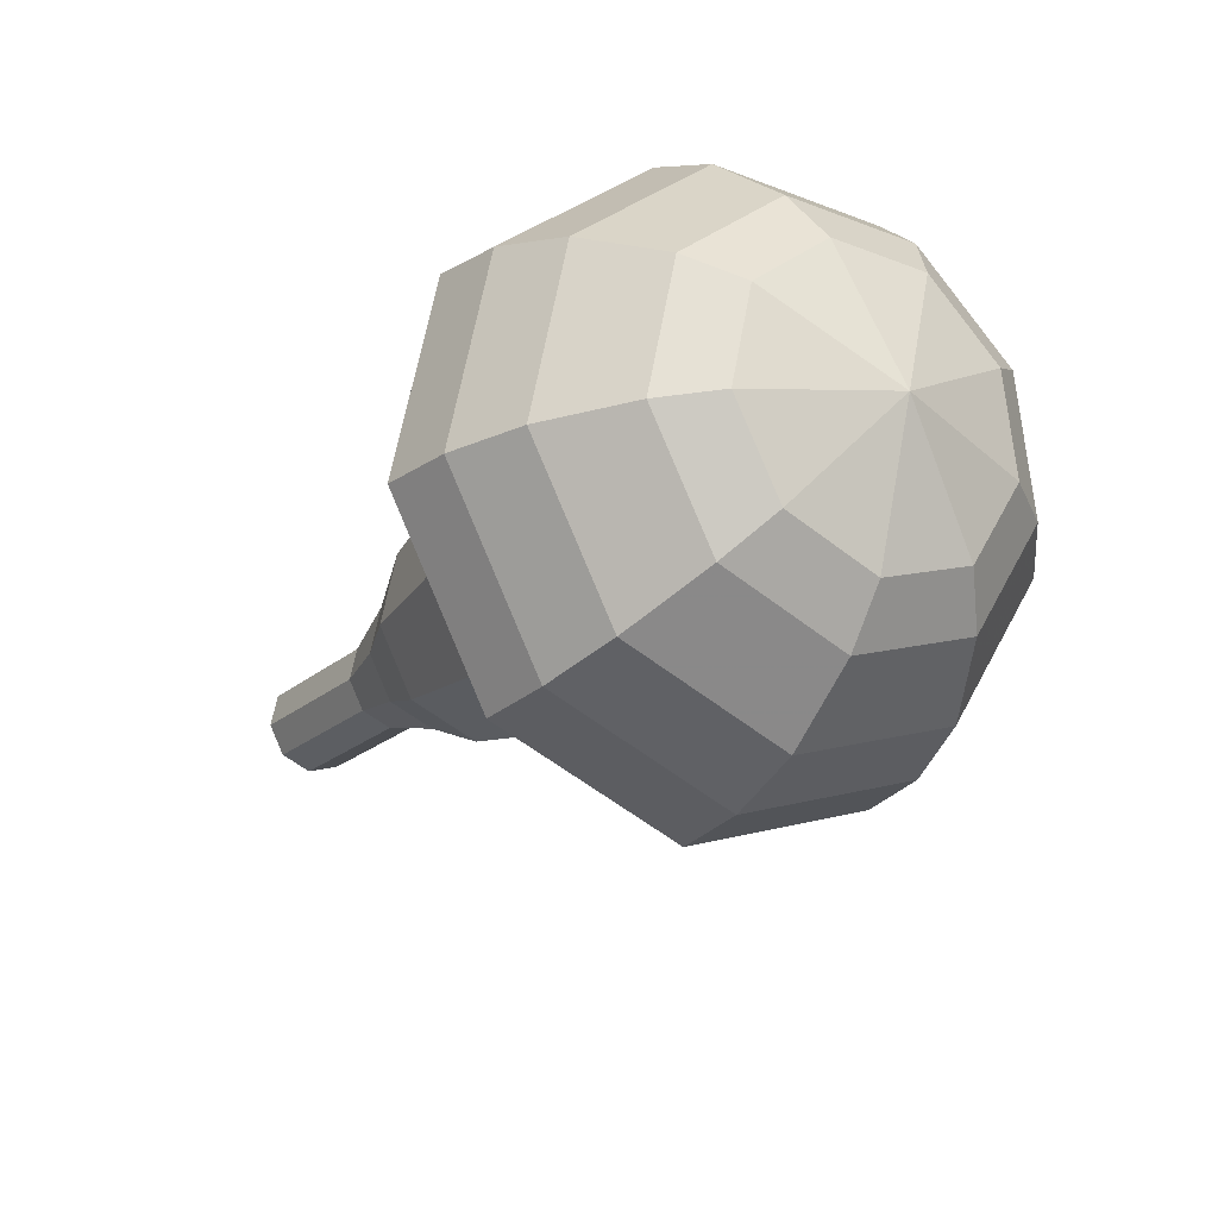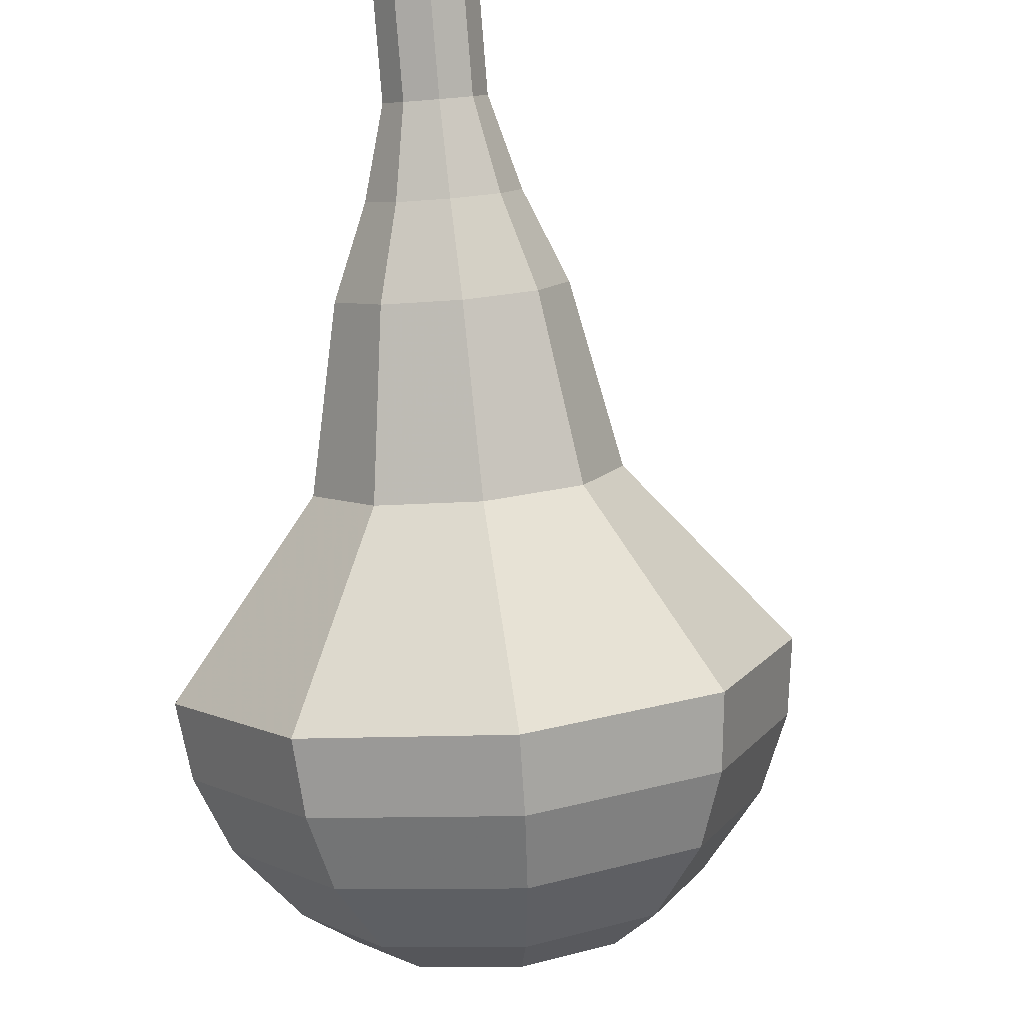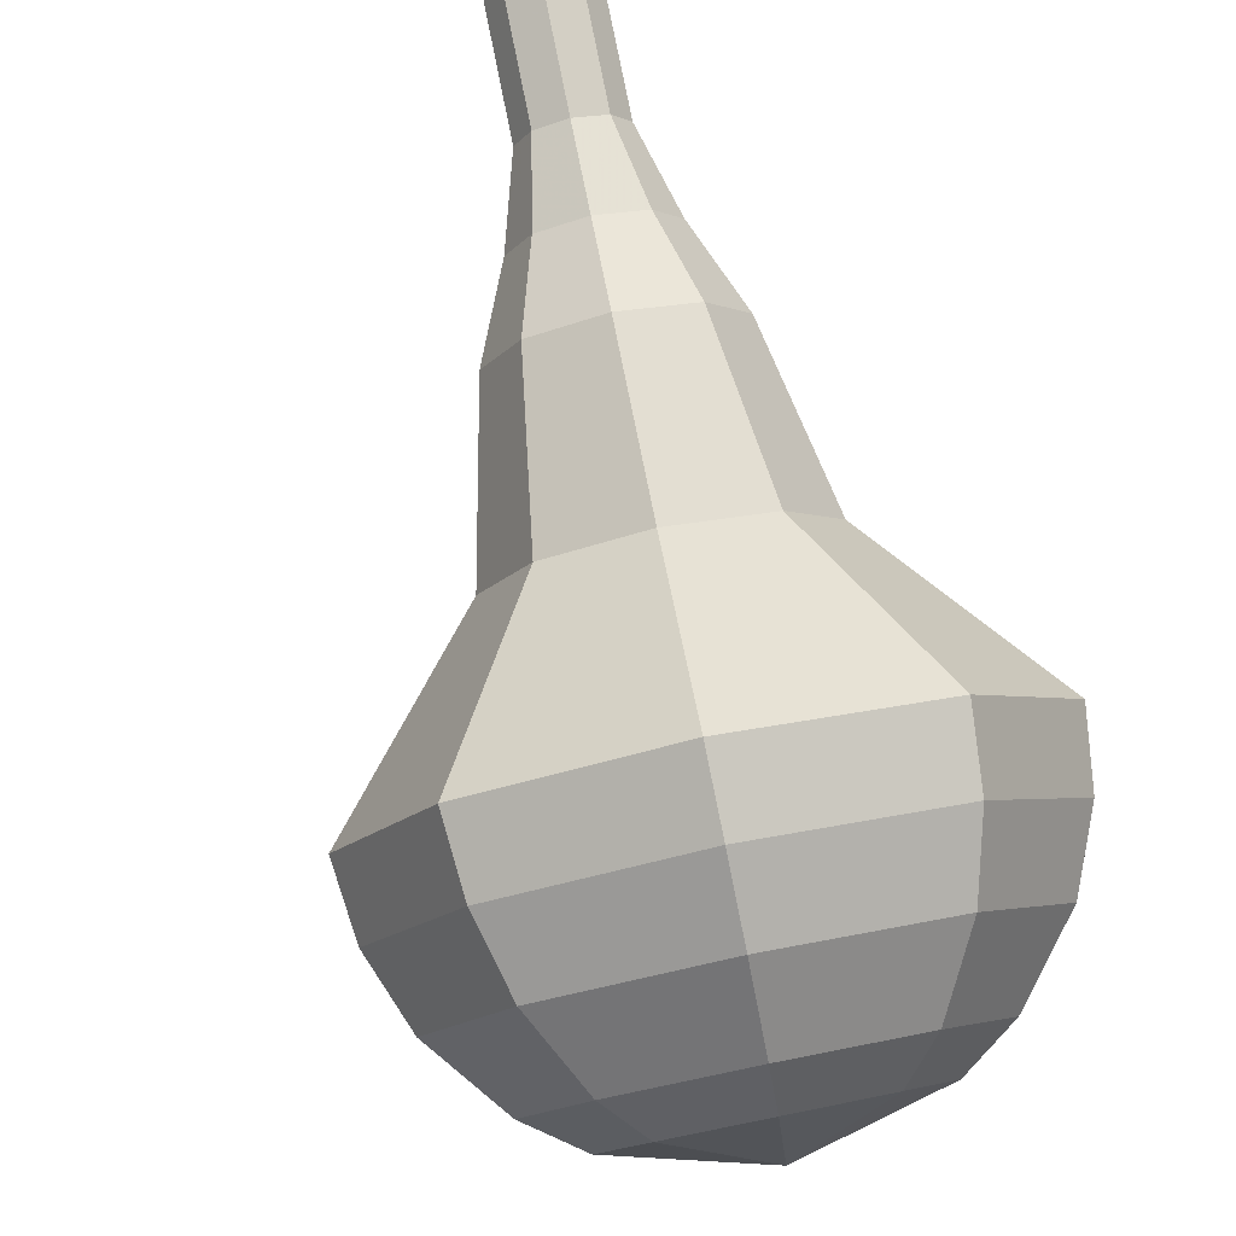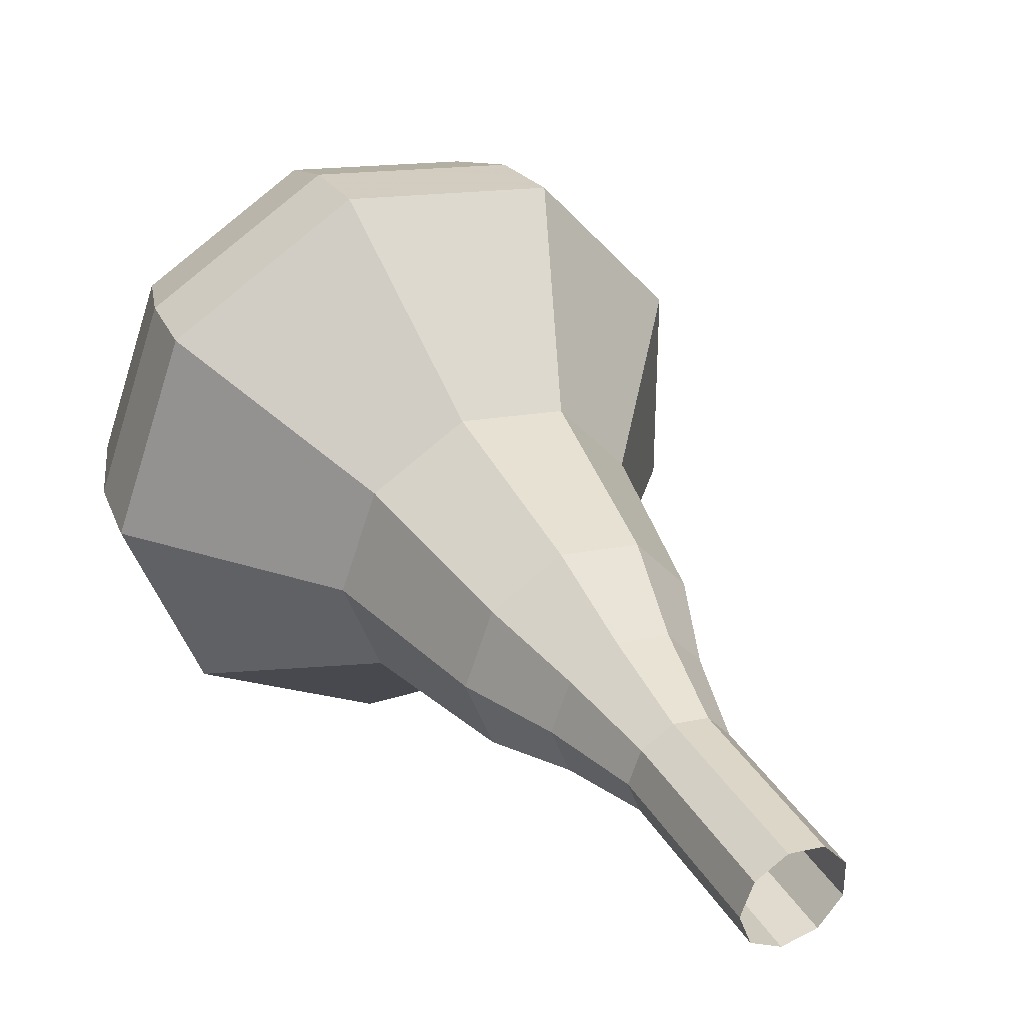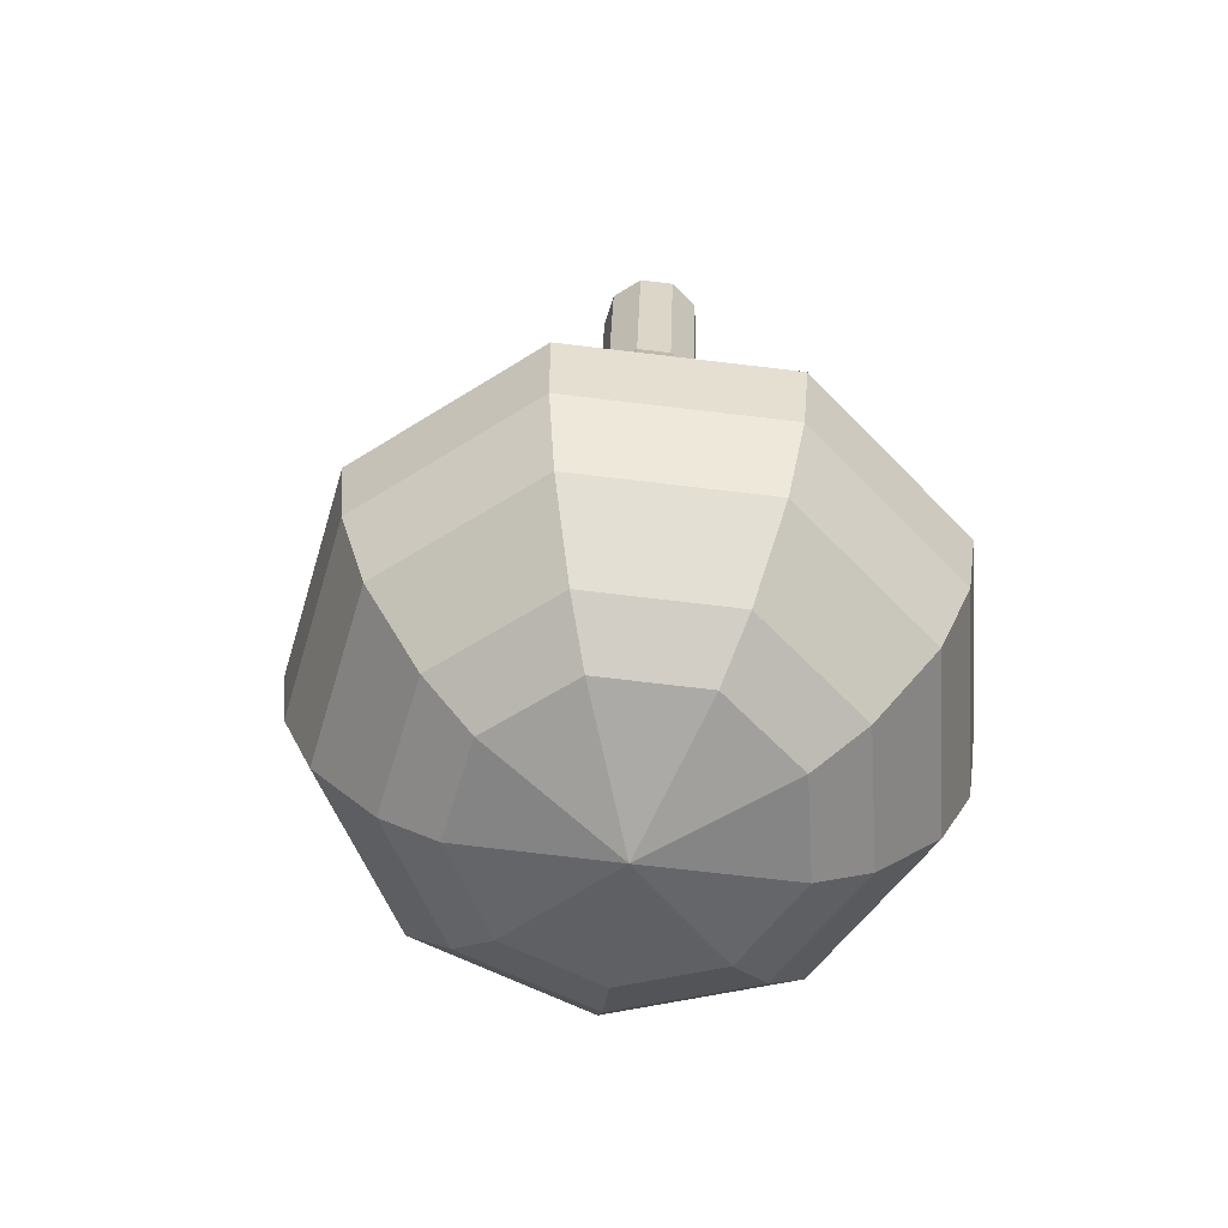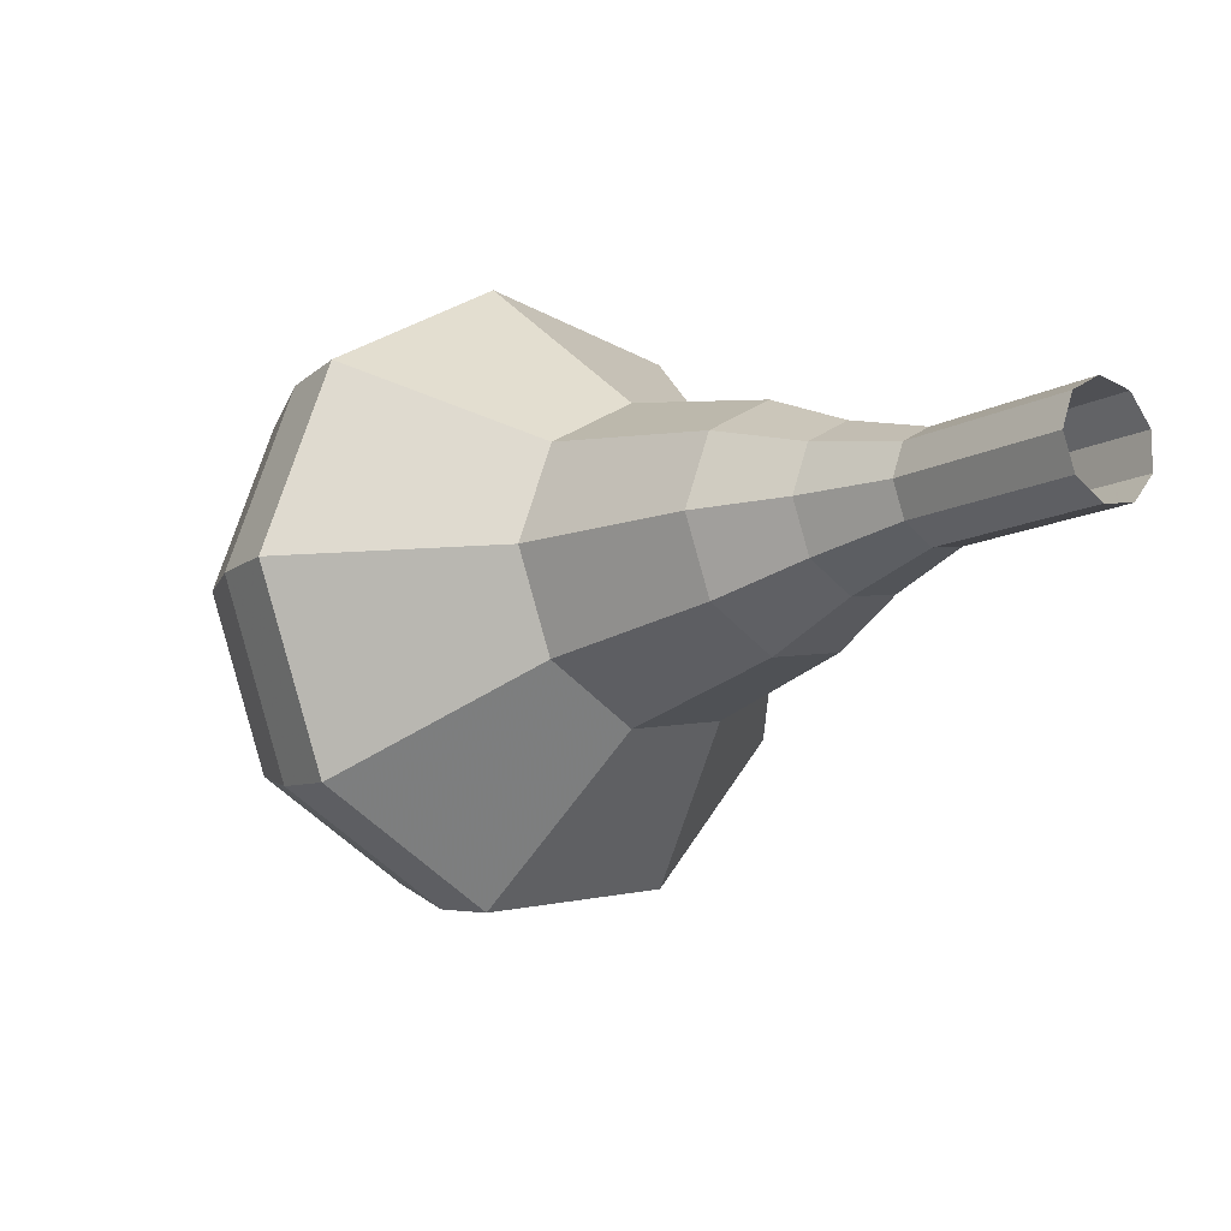
<metadata>
{"format":"obj","ext":"obj","renderer":"f3d","projection":"perspective","resolution":1024,"background":"white","views":[{"elev":39.1,"azim":92.2,"up":"+Y"},{"elev":-46.0,"azim":-23.8,"up":"+Z"},{"elev":45.6,"azim":136.9,"up":"+Z"},{"elev":73.2,"azim":-62.5,"up":"+Z"},{"elev":75.7,"azim":146.3,"up":"+Y"},{"elev":-78.5,"azim":-99.1,"up":"+Y"}]}
</metadata>
<code>
g tube1
v 156.8 135.5 181
v 156.3 135.2 180.3
v 155.6 135.4 180
v 154.9 135.8 180.1
v 154.6 136.4 180.6
v 154.8 136.8 181.4
v 155.5 136.9 181.9
v 156.3 136.6 182
v 156.8 136 181.7
v 156.8 135.5 181
v 157.7 137.1 179.8
v 157.3 136.8 179.1
v 156.5 137 178.7
v 155.8 137.5 178.9
v 155.5 138 179.4
v 155.7 138.5 180.1
v 156.4 138.5 180.7
v 157.2 138.2 180.8
v 157.7 137.6 180.4
v 157.7 137.1 179.8
v 158.6 138.7 178.5
v 158.2 138.4 177.8
v 157.4 138.6 177.5
v 156.7 139.1 177.6
v 156.4 139.7 178.1
v 156.6 140.1 178.9
v 157.3 140.1 179.4
v 158.1 139.8 179.5
v 158.6 139.2 179.2
v 158.6 138.7 178.5
v 160.1 140 177.3
v 159.4 139.6 176.3
v 158.2 139.9 175.7
v 157.2 140.6 175.9
v 156.7 141.5 176.7
v 157.1 142.1 177.8
v 158.1 142.2 178.6
v 159.2 141.7 178.8
v 160 140.8 178.3
v 160.1 140 177.3
v 161.8 141.2 176
v 160.7 140.6 174.5
v 159 140.9 173.7
v 157.5 142 174
v 156.8 143.4 175.2
v 157.3 144.3 176.8
v 158.8 144.4 178
v 160.5 143.6 178.3
v 161.7 142.4 177.5
v 161.8 141.2 176
v 164.5 143.9 173.5
v 163 143.2 171.5
v 160.7 143.6 170.4
v 158.7 145.1 170.8
v 157.8 146.9 172.4
v 158.5 148.1 174.6
v 160.4 148.3 176.2
v 162.8 147.2 176.6
v 164.3 145.5 175.5
v 164.5 143.9 173.5
v 169.5 145.3 171
v 166.7 143.8 167
v 162.1 144.8 164.9
v 158 147.7 165.6
v 156.2 151.2 168.9
v 157.6 153.7 173.1
v 161.5 154 176.4
v 166.2 152 177.1
v 169.3 148.5 175
v 169.5 145.3 171
v 170.1 146.8 170
v 167.3 145.4 166.1
v 162.9 146.3 164
v 158.9 149.1 164.7
v 157.1 152.5 167.9
v 158.5 154.9 172
v 162.3 155.2 175.2
v 166.8 153.2 175.9
v 169.9 149.9 173.8
v 170.1 146.8 170
v 170.2 148.5 168.9
v 167.7 147.2 165.4
v 163.8 148 163.6
v 160.2 150.6 164.2
v 158.6 153.6 167.1
v 159.8 155.8 170.7
v 163.2 156 173.6
v 167.3 154.3 174.2
v 170 151.3 172.4
v 170.2 148.5 168.9
v 169.6 150.6 167.9
v 167.7 149.6 165.2
v 164.7 150.3 163.8
v 161.9 152.2 164.3
v 160.8 154.5 166.4
v 161.7 156.2 169.3
v 164.3 156.4 171.4
v 167.4 155 171.9
v 169.5 152.8 170.5
v 169.6 150.6 167.9
v 168.8 152 167.3
v 167.5 151.2 165.4
v 165.2 151.7 164.4
v 163.2 153.1 164.7
v 162.4 154.8 166.3
v 163 156 168.4
v 164.9 156.2 169.9
v 167.2 155.2 170.3
v 168.7 153.5 169.3
v 168.8 152 167.3
v 166 154.4 166.8
v 166 154.4 166.8
v 166 154.4 166.8
v 166 154.4 166.8
v 166 154.4 166.8
v 166 154.4 166.8
v 166 154.4 166.8
v 166 154.4 166.8
v 166 154.4 166.8
v 166 154.4 166.8
f 1 2 12
f 12 11 1
f 2 3 13
f 13 12 2
f 3 4 14
f 14 13 3
f 4 5 15
f 15 14 4
f 5 6 16
f 16 15 5
f 6 7 17
f 17 16 6
f 7 8 18
f 18 17 7
f 8 9 19
f 19 18 8
f 9 10 20
f 20 19 9
f 11 12 22
f 22 21 11
f 12 13 23
f 23 22 12
f 13 14 24
f 24 23 13
f 14 15 25
f 25 24 14
f 15 16 26
f 26 25 15
f 16 17 27
f 27 26 16
f 17 18 28
f 28 27 17
f 18 19 29
f 29 28 18
f 19 20 30
f 30 29 19
f 21 22 32
f 32 31 21
f 22 23 33
f 33 32 22
f 23 24 34
f 34 33 23
f 24 25 35
f 35 34 24
f 25 26 36
f 36 35 25
f 26 27 37
f 37 36 26
f 27 28 38
f 38 37 27
f 28 29 39
f 39 38 28
f 29 30 40
f 40 39 29
f 31 32 42
f 42 41 31
f 32 33 43
f 43 42 32
f 33 34 44
f 44 43 33
f 34 35 45
f 45 44 34
f 35 36 46
f 46 45 35
f 36 37 47
f 47 46 36
f 37 38 48
f 48 47 37
f 38 39 49
f 49 48 38
f 39 40 50
f 50 49 39
f 41 42 52
f 52 51 41
f 42 43 53
f 53 52 42
f 43 44 54
f 54 53 43
f 44 45 55
f 55 54 44
f 45 46 56
f 56 55 45
f 46 47 57
f 57 56 46
f 47 48 58
f 58 57 47
f 48 49 59
f 59 58 48
f 49 50 60
f 60 59 49
f 51 52 62
f 62 61 51
f 52 53 63
f 63 62 52
f 53 54 64
f 64 63 53
f 54 55 65
f 65 64 54
f 55 56 66
f 66 65 55
f 56 57 67
f 67 66 56
f 57 58 68
f 68 67 57
f 58 59 69
f 69 68 58
f 59 60 70
f 70 69 59
f 61 62 72
f 72 71 61
f 62 63 73
f 73 72 62
f 63 64 74
f 74 73 63
f 64 65 75
f 75 74 64
f 65 66 76
f 76 75 65
f 66 67 77
f 77 76 66
f 67 68 78
f 78 77 67
f 68 69 79
f 79 78 68
f 69 70 80
f 80 79 69
f 71 72 82
f 82 81 71
f 72 73 83
f 83 82 72
f 73 74 84
f 84 83 73
f 74 75 85
f 85 84 74
f 75 76 86
f 86 85 75
f 76 77 87
f 87 86 76
f 77 78 88
f 88 87 77
f 78 79 89
f 89 88 78
f 79 80 90
f 90 89 79
f 81 82 92
f 92 91 81
f 82 83 93
f 93 92 82
f 83 84 94
f 94 93 83
f 84 85 95
f 95 94 84
f 85 86 96
f 96 95 85
f 86 87 97
f 97 96 86
f 87 88 98
f 98 97 87
f 88 89 99
f 99 98 88
f 89 90 100
f 100 99 89
f 91 92 102
f 102 101 91
f 92 93 103
f 103 102 92
f 93 94 104
f 104 103 93
f 94 95 105
f 105 104 94
f 95 96 106
f 106 105 95
f 96 97 107
f 107 106 96
f 97 98 108
f 108 107 97
f 98 99 109
f 109 108 98
f 99 100 110
f 110 109 99
f 101 102 112
f 112 111 101
f 102 103 113
f 113 112 102
f 103 104 114
f 114 113 103
f 104 105 115
f 115 114 104
f 105 106 116
f 116 115 105
f 106 107 117
f 117 116 106
f 107 108 118
f 118 117 107
f 108 109 119
f 119 118 108
f 109 110 120
f 120 119 109
g

</code>
